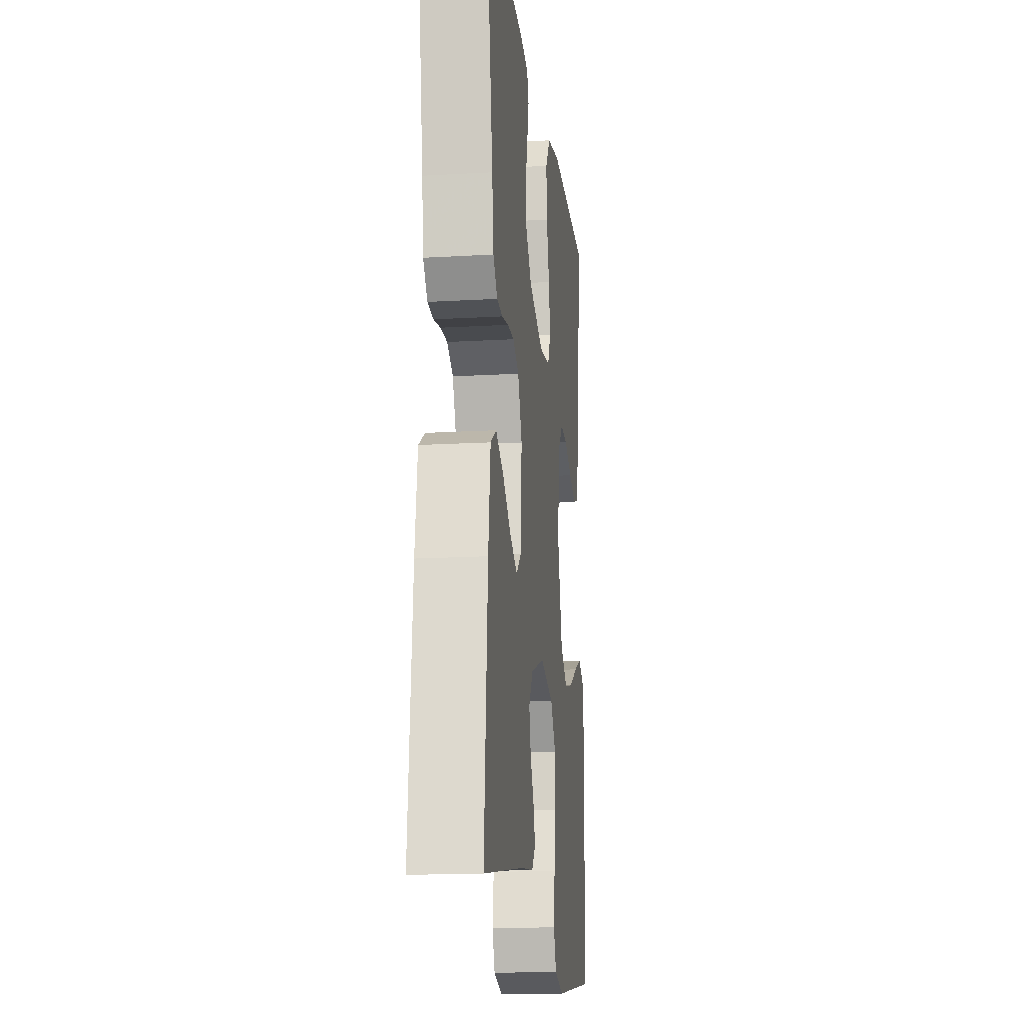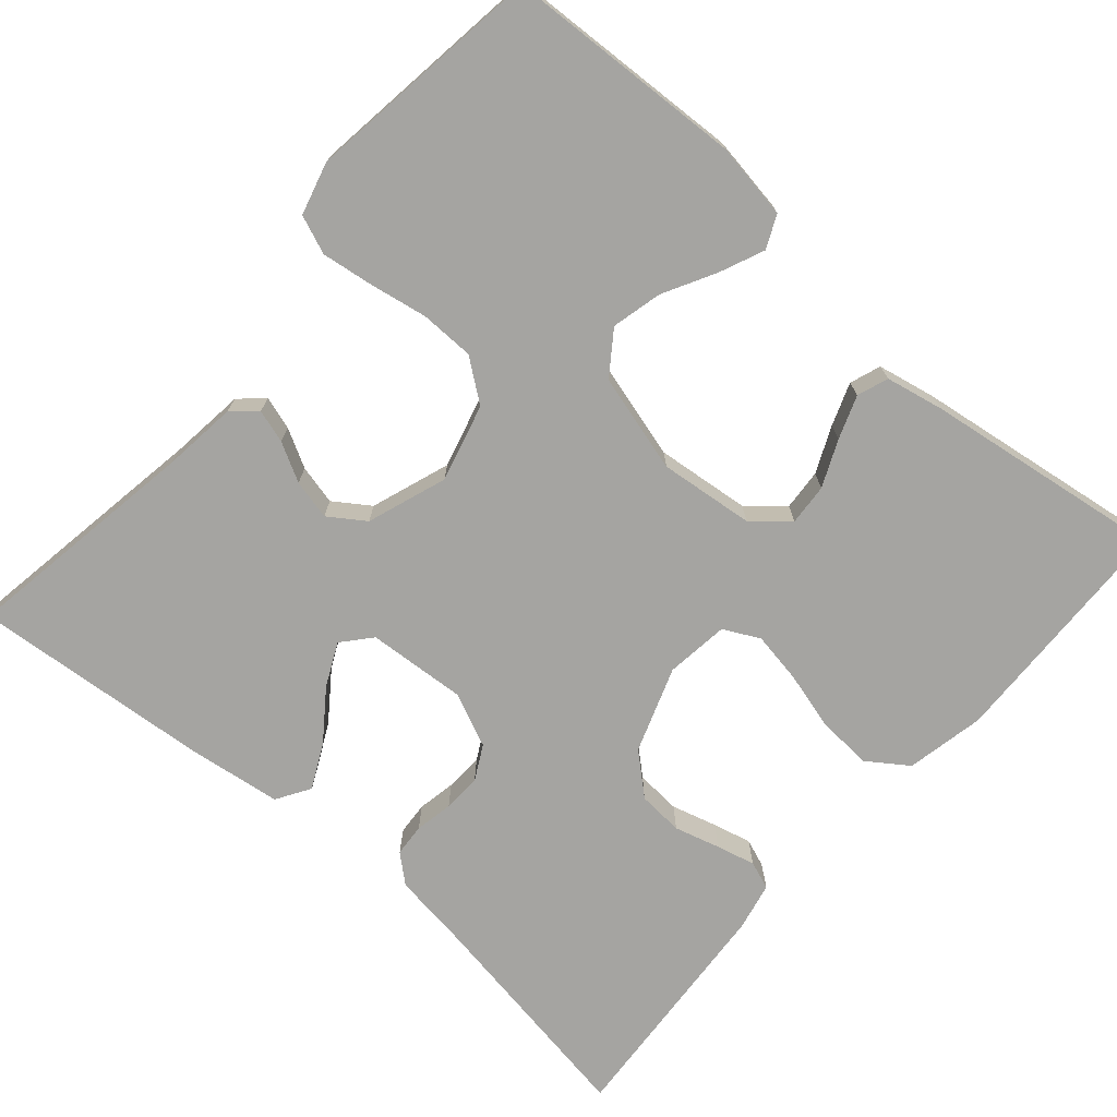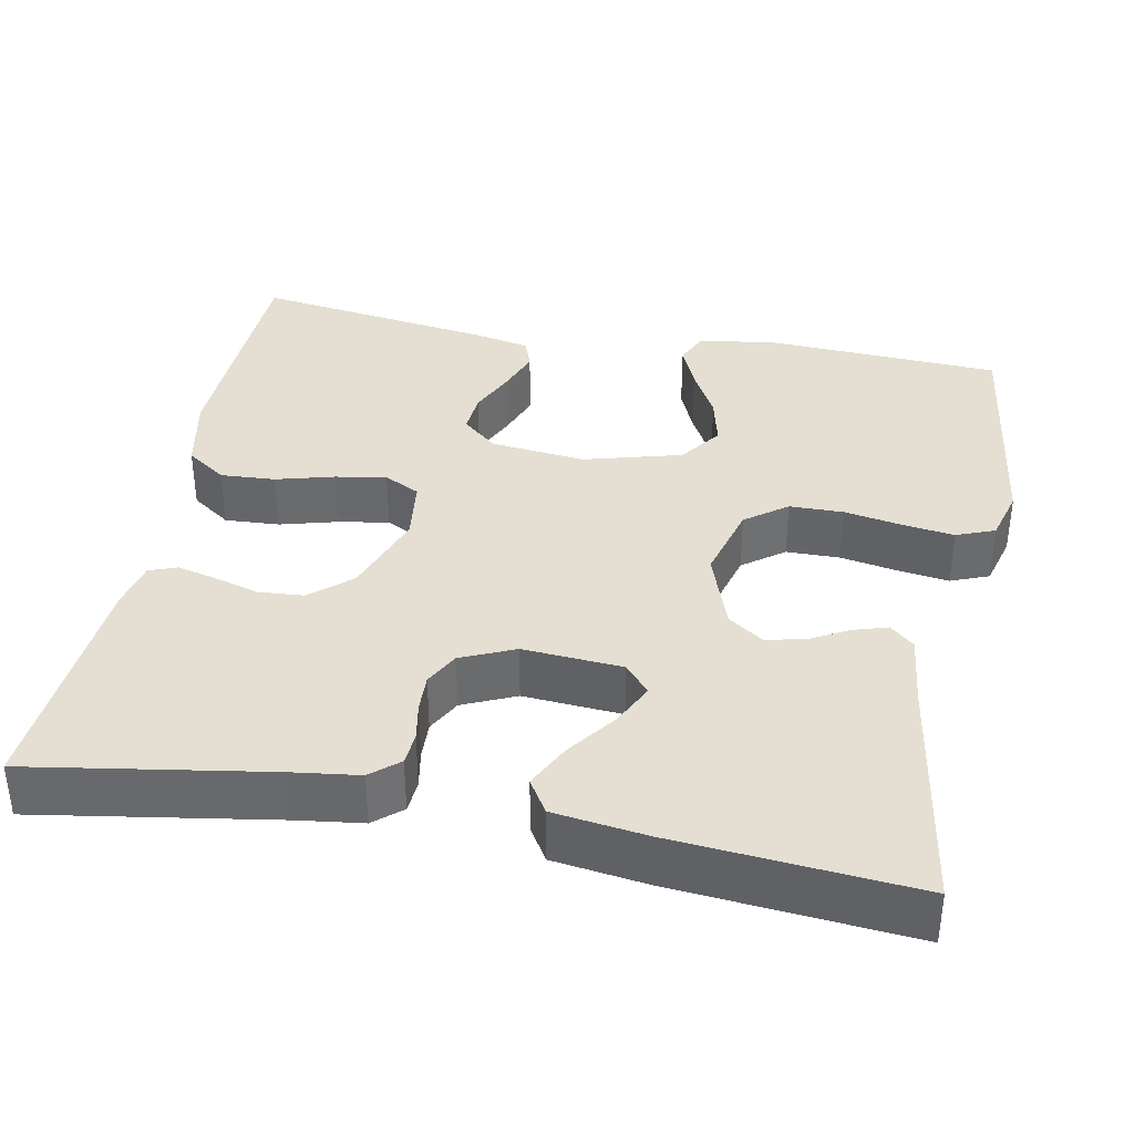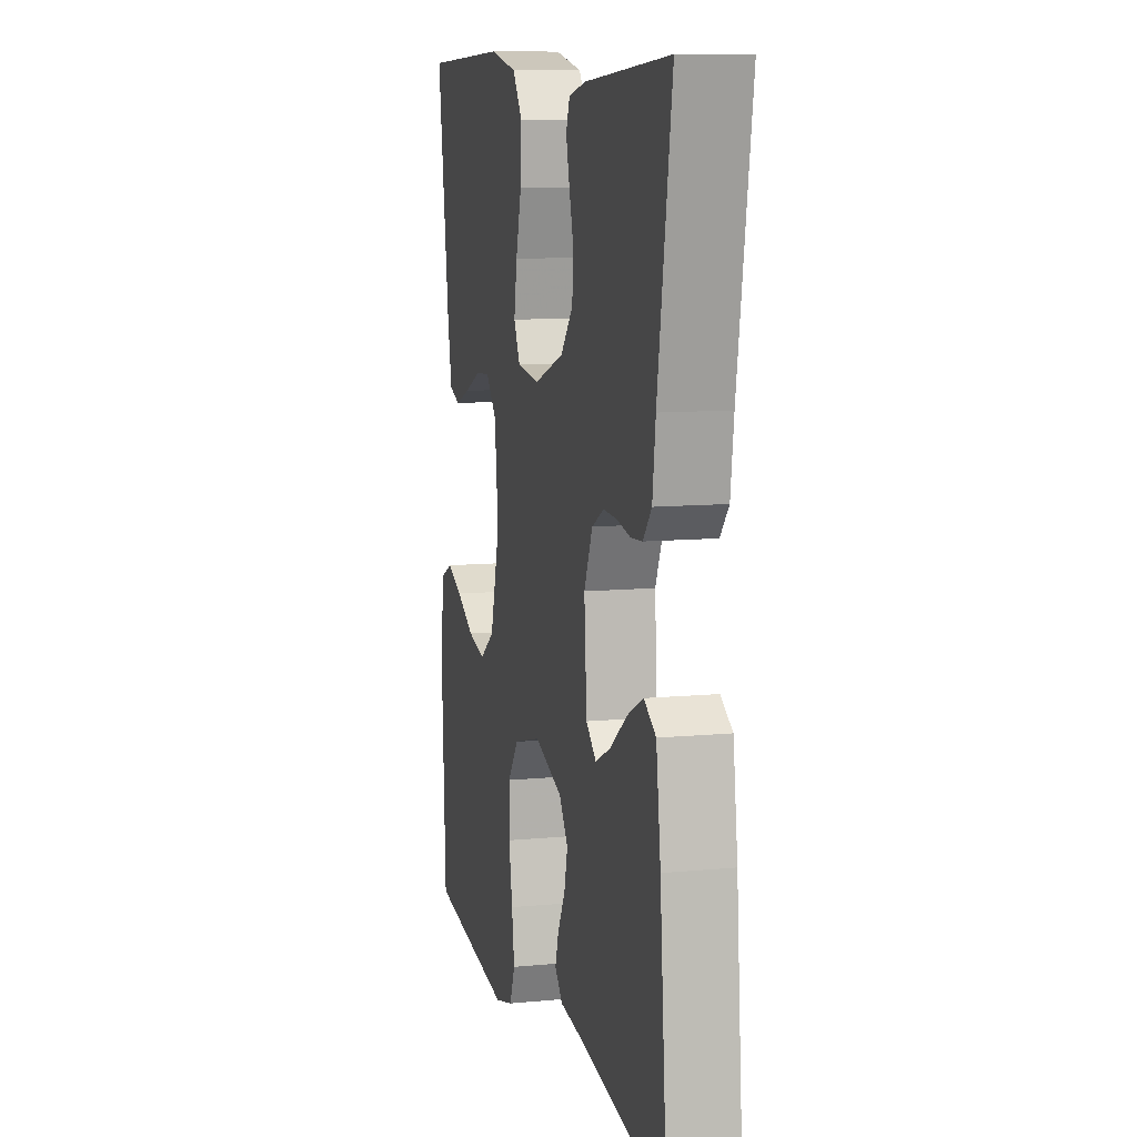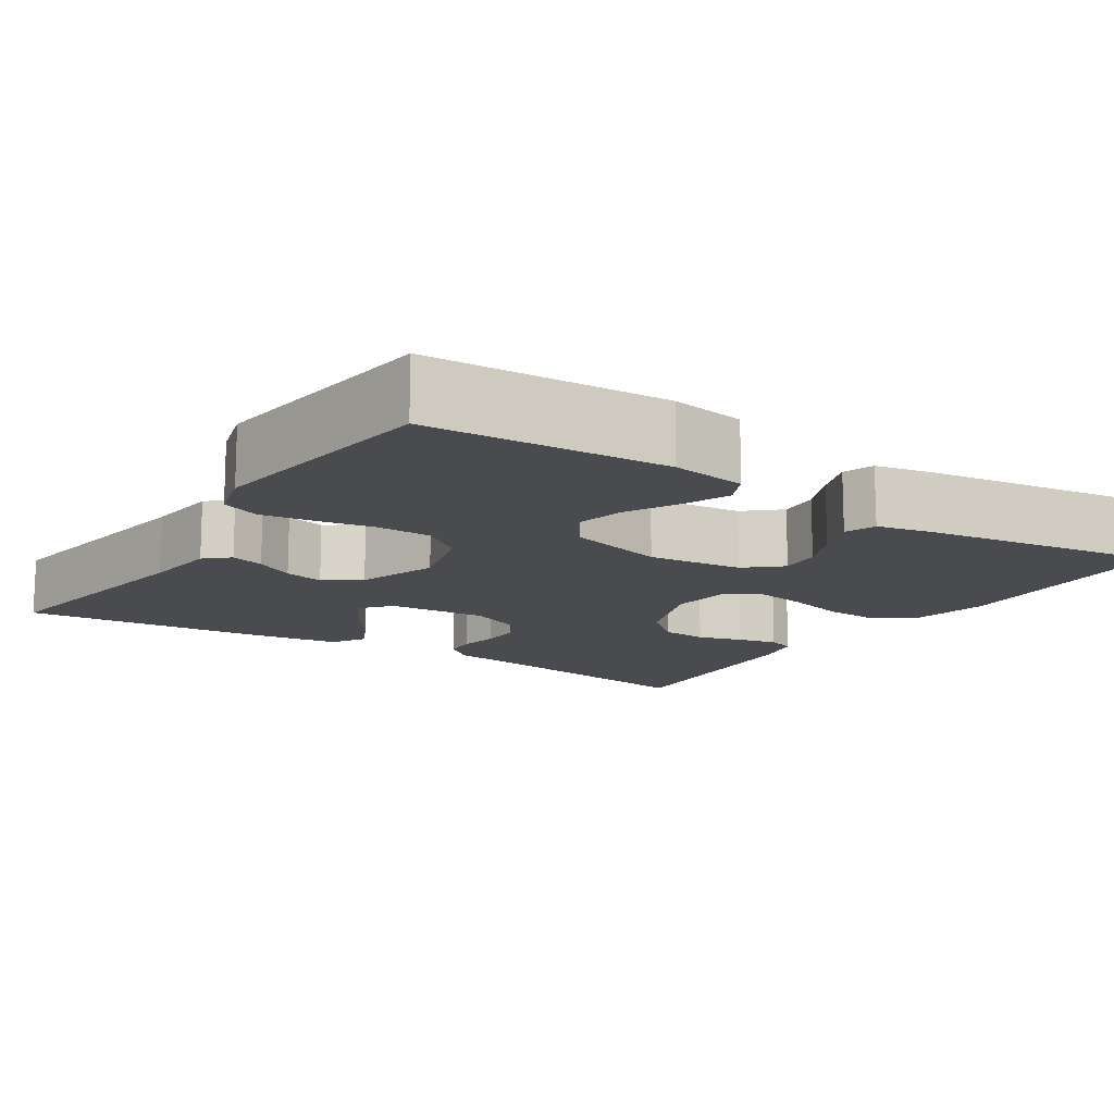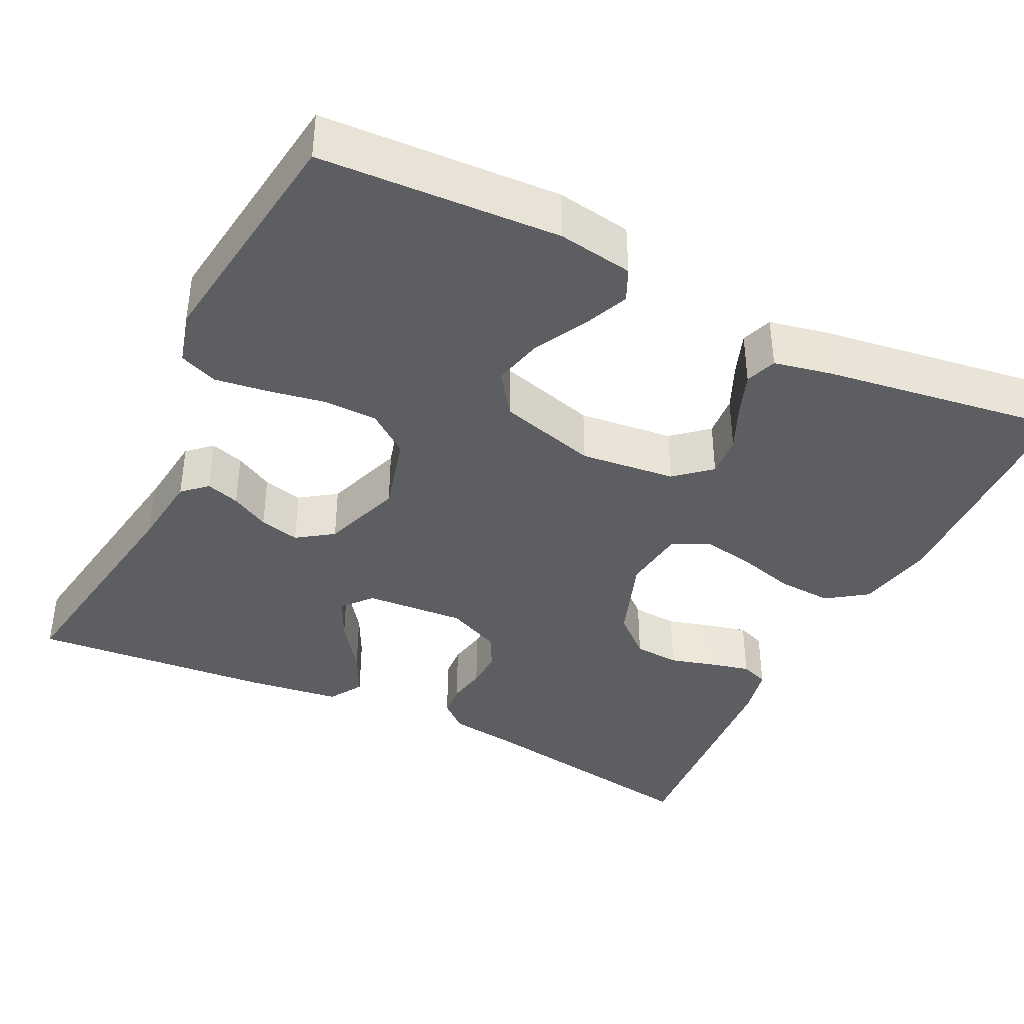
<metadata>
{"format":"obj","ext":"obj","renderer":"f3d","projection":"perspective","resolution":1024,"background":"white","views":[{"elev":-16.4,"azim":96.8,"up":"+Z"},{"elev":-73.3,"azim":-131.1,"up":"+Y"},{"elev":37.1,"azim":101.0,"up":"+Y"},{"elev":10.0,"azim":76.3,"up":"+Z"},{"elev":-13.7,"azim":-122.9,"up":"+Y"},{"elev":-39.4,"azim":-116.1,"up":"+Y"}]}
</metadata>
<code>
v -0.5 0.07 0.5
v -0.2 0.07 0.51
v -0.102 0.07 0.49
v -0.067 0.07 0.44
v -0.071 0.07 0.371
v -0.091 0.07 0.298
v -0.102 0.07 0.234
v -0.079 0.07 0.189
v 0 0.07 0.179
v 0.107 0.07 0.217
v 0.151 0.07 0.267
v 0.155 0.07 0.324
v 0.139 0.07 0.381
v 0.127 0.07 0.43
v 0.14 0.07 0.465
v 0.2 0.07 0.478
v 0.5 0.07 0.5
v 0.451 0.07 0.2
v 0.44 0.07 0.117
v 0.41 0.07 0.082
v 0.369 0.07 0.079
v 0.321 0.07 0.088
v 0.273 0.07 0.09
v 0.23 0.07 0.067
v 0.2 0.07 0
v 0.209 0.07 -0.125
v 0.245 0.07 -0.156
v 0.299 0.07 -0.13
v 0.36 0.07 -0.085
v 0.416 0.07 -0.057
v 0.458 0.07 -0.083
v 0.474 0.07 -0.2
v 0.5 0.07 -0.5
v 0.2 0.07 -0.452
v 0.107 0.07 -0.441
v 0.08 0.07 -0.411
v 0.093 0.07 -0.369
v 0.119 0.07 -0.321
v 0.131 0.07 -0.271
v 0.1 0.07 -0.226
v 0 0.07 -0.191
v -0.097 0.07 -0.217
v -0.136 0.07 -0.269
v -0.137 0.07 -0.337
v -0.124 0.07 -0.409
v -0.115 0.07 -0.474
v -0.134 0.07 -0.522
v -0.2 0.07 -0.54
v -0.5 0.07 -0.5
v -0.515 0.07 -0.2
v -0.5 0.07 -0.106
v -0.459 0.07 -0.087
v -0.403 0.07 -0.111
v -0.338 0.07 -0.146
v -0.275 0.07 -0.161
v -0.222 0.07 -0.123
v -0.188 0.07 0
v -0.201 0.07 0.119
v -0.239 0.07 0.163
v -0.291 0.07 0.159
v -0.349 0.07 0.133
v -0.403 0.07 0.113
v -0.442 0.07 0.127
v -0.457 0.07 0.2
v -0.5 0 0.5
v -0.2 0 0.51
v -0.102 0 0.49
v -0.067 0 0.44
v -0.071 0 0.371
v -0.091 0 0.298
v -0.102 0 0.234
v -0.079 0 0.189
v 0 0 0.179
v 0.107 0 0.217
v 0.151 0 0.267
v 0.155 0 0.324
v 0.139 0 0.381
v 0.127 0 0.43
v 0.14 0 0.465
v 0.2 0 0.478
v 0.5 0 0.5
v 0.451 0 0.2
v 0.44 0 0.117
v 0.41 0 0.082
v 0.369 0 0.079
v 0.321 0 0.088
v 0.273 0 0.09
v 0.23 0 0.067
v 0.2 0 0
v 0.209 0 -0.125
v 0.245 0 -0.156
v 0.299 0 -0.13
v 0.36 0 -0.085
v 0.416 0 -0.057
v 0.458 0 -0.083
v 0.474 0 -0.2
v 0.5 0 -0.5
v 0.2 0 -0.452
v 0.107 0 -0.441
v 0.08 0 -0.411
v 0.093 0 -0.369
v 0.119 0 -0.321
v 0.131 0 -0.271
v 0.1 0 -0.226
v 0 0 -0.191
v -0.097 0 -0.217
v -0.136 0 -0.269
v -0.137 0 -0.337
v -0.124 0 -0.409
v -0.115 0 -0.474
v -0.134 0 -0.522
v -0.2 0 -0.54
v -0.5 0 -0.5
v -0.515 0 -0.2
v -0.5 0 -0.106
v -0.459 0 -0.087
v -0.403 0 -0.111
v -0.338 0 -0.146
v -0.275 0 -0.161
v -0.222 0 -0.123
v -0.188 0 0
v -0.201 0 0.119
v -0.239 0 0.163
v -0.291 0 0.159
v -0.349 0 0.133
v -0.403 0 0.113
v -0.442 0 0.127
v -0.457 0 0.2
f 4 5 6
f 3 4 6
f 2 3 6
f 1 2 6
f 64 1 6
f 63 64 6
f 62 63 6
f 61 62 6
f 60 61 6
f 59 60 6 7
f 58 59 7 8
f 57 58 8 9
f 56 57 9 10
f 52 53 54
f 51 52 54
f 50 51 54
f 49 50 54
f 48 49 54
f 47 48 54
f 46 47 54
f 45 46 54
f 44 45 54
f 43 44 54 55
f 42 43 55 56
f 36 37 38
f 35 36 38
f 34 35 38
f 34 38 39
f 33 34 39
f 32 33 39
f 31 32 39
f 30 31 39
f 29 30 39
f 28 29 39
f 27 28 39 40
f 20 21 22
f 19 20 22
f 18 19 22
f 18 22 23
f 17 18 23
f 16 17 23
f 15 16 23
f 14 15 23
f 13 14 23
f 12 13 23
f 11 12 23 24
f 41 42 56 10
f 26 27 40 41
f 41 10 11
f 26 41 11
f 25 26 11
f 11 24 25
f 70 69 68
f 70 68 67
f 70 67 66
f 70 66 65
f 70 65 128
f 70 128 127
f 70 127 126
f 70 126 125
f 70 125 124
f 71 70 124 123
f 72 71 123 122
f 73 72 122 121
f 74 73 121 120
f 118 117 116
f 118 116 115
f 118 115 114
f 118 114 113
f 118 113 112
f 118 112 111
f 118 111 110
f 118 110 109
f 118 109 108
f 119 118 108 107
f 120 119 107 106
f 102 101 100
f 102 100 99
f 102 99 98
f 103 102 98
f 103 98 97
f 103 97 96
f 103 96 95
f 103 95 94
f 103 94 93
f 103 93 92
f 104 103 92 91
f 86 85 84
f 86 84 83
f 86 83 82
f 87 86 82
f 87 82 81
f 87 81 80
f 87 80 79
f 87 79 78
f 87 78 77
f 87 77 76
f 88 87 76 75
f 74 120 106 105
f 105 104 91 90
f 75 74 105
f 75 105 90
f 75 90 89
f 89 88 75
f 1 65 66 2
f 2 66 67 3
f 3 67 68 4
f 4 68 69 5
f 5 69 70 6
f 6 70 71 7
f 7 71 72 8
f 8 72 73 9
f 9 73 74 10
f 10 74 75 11
f 11 75 76 12
f 12 76 77 13
f 13 77 78 14
f 14 78 79 15
f 15 79 80 16
f 16 80 81 17
f 17 81 82 18
f 18 82 83 19
f 19 83 84 20
f 20 84 85 21
f 21 85 86 22
f 22 86 87 23
f 23 87 88 24
f 24 88 89 25
f 25 89 90 26
f 26 90 91 27
f 27 91 92 28
f 28 92 93 29
f 29 93 94 30
f 30 94 95 31
f 31 95 96 32
f 32 96 97 33
f 33 97 98 34
f 34 98 99 35
f 35 99 100 36
f 36 100 101 37
f 37 101 102 38
f 38 102 103 39
f 39 103 104 40
f 40 104 105 41
f 41 105 106 42
f 42 106 107 43
f 43 107 108 44
f 44 108 109 45
f 45 109 110 46
f 46 110 111 47
f 47 111 112 48
f 48 112 113 49
f 49 113 114 50
f 50 114 115 51
f 51 115 116 52
f 52 116 117 53
f 53 117 118 54
f 54 118 119 55
f 55 119 120 56
f 56 120 121 57
f 57 121 122 58
f 58 122 123 59
f 59 123 124 60
f 60 124 125 61
f 61 125 126 62
f 62 126 127 63
f 63 127 128 64
f 64 128 65 1

</code>
